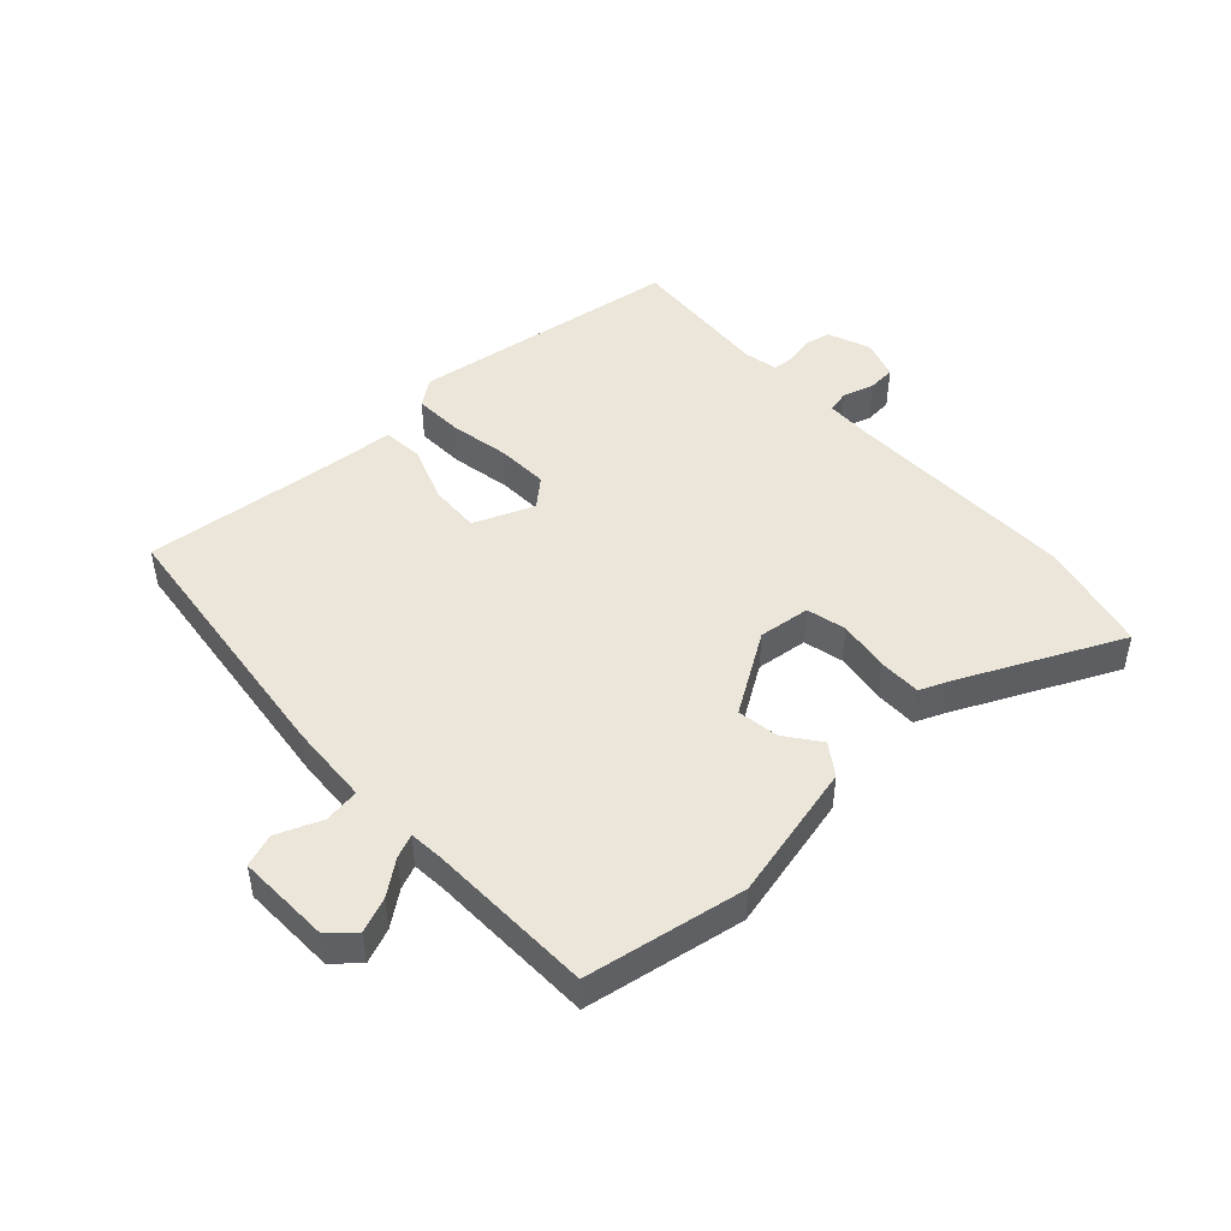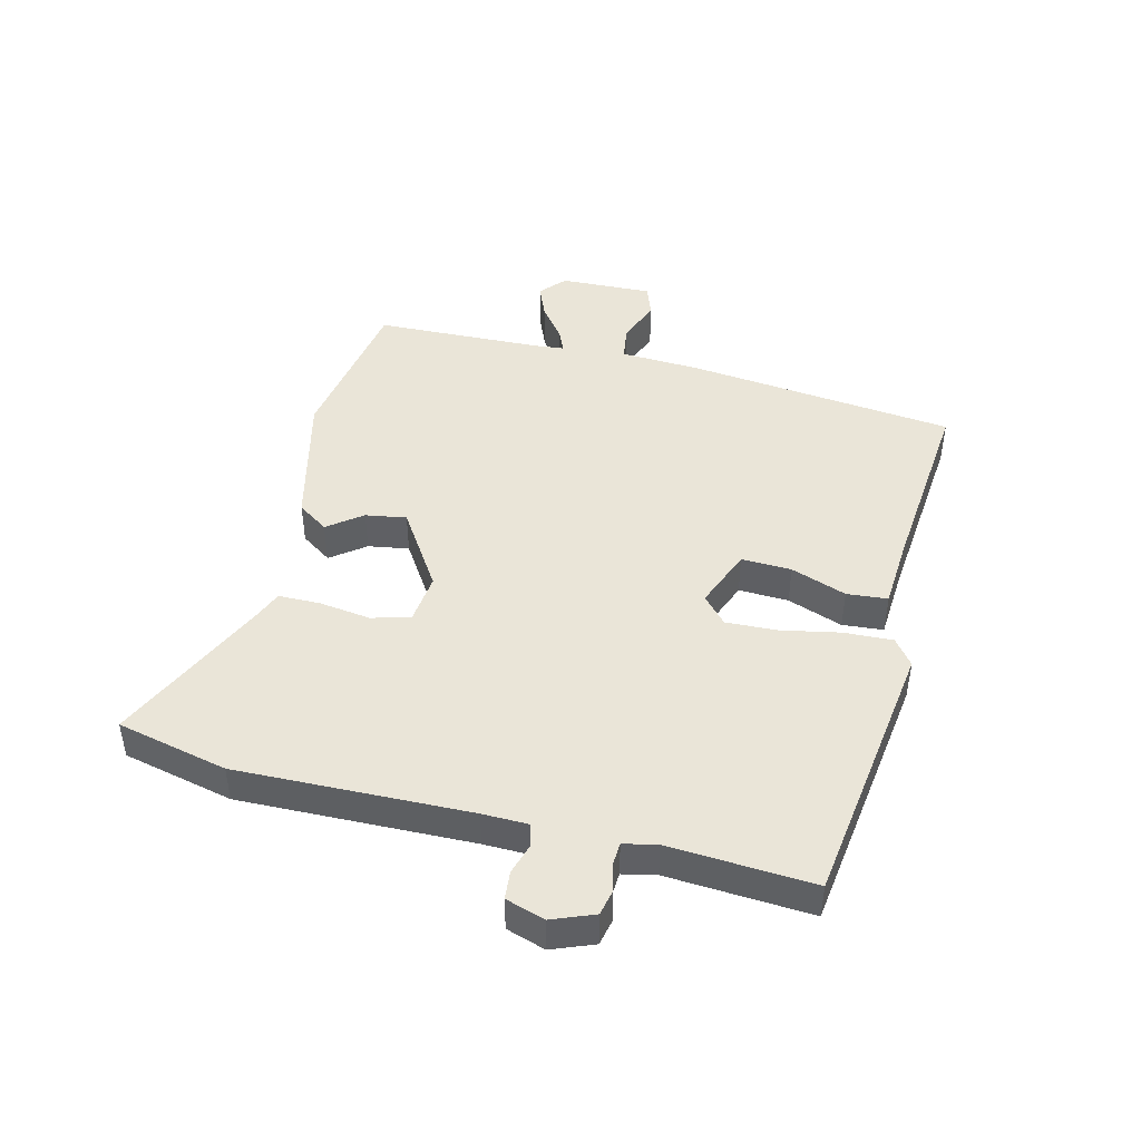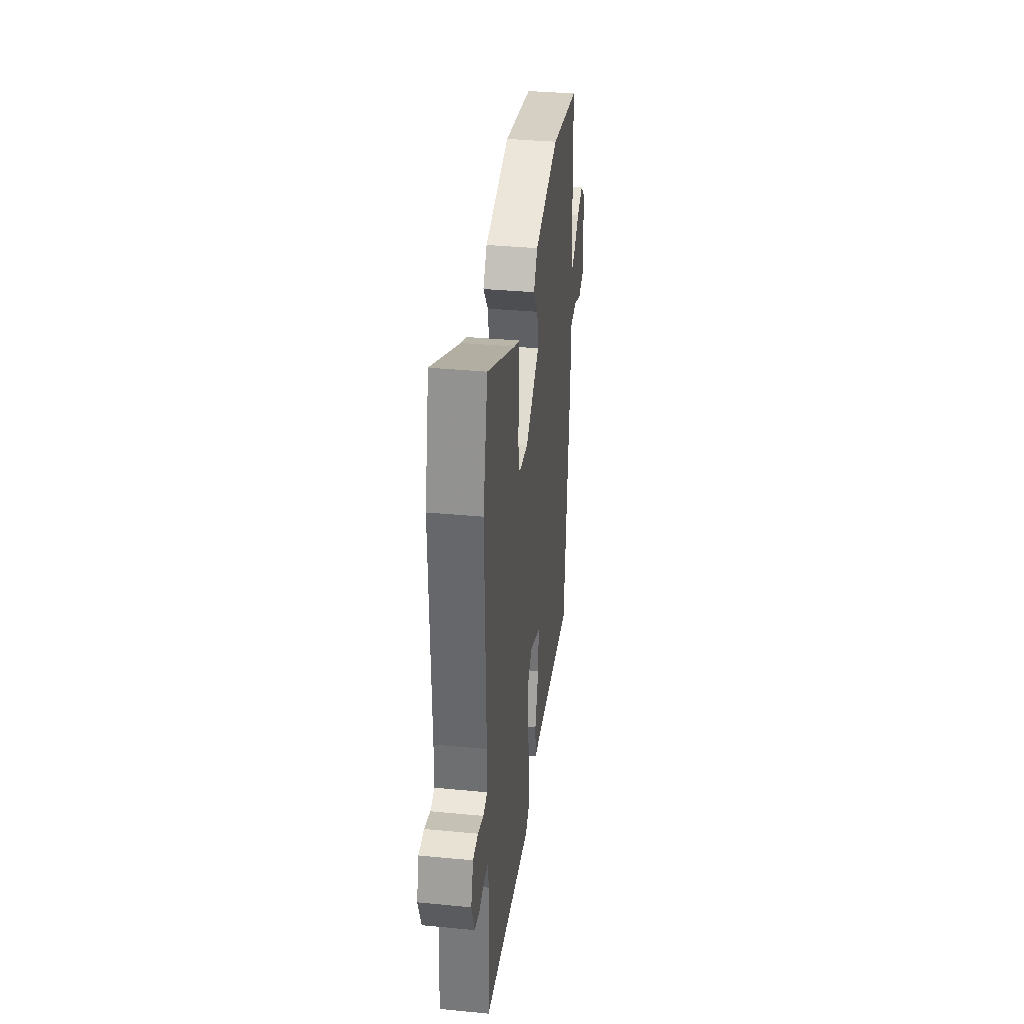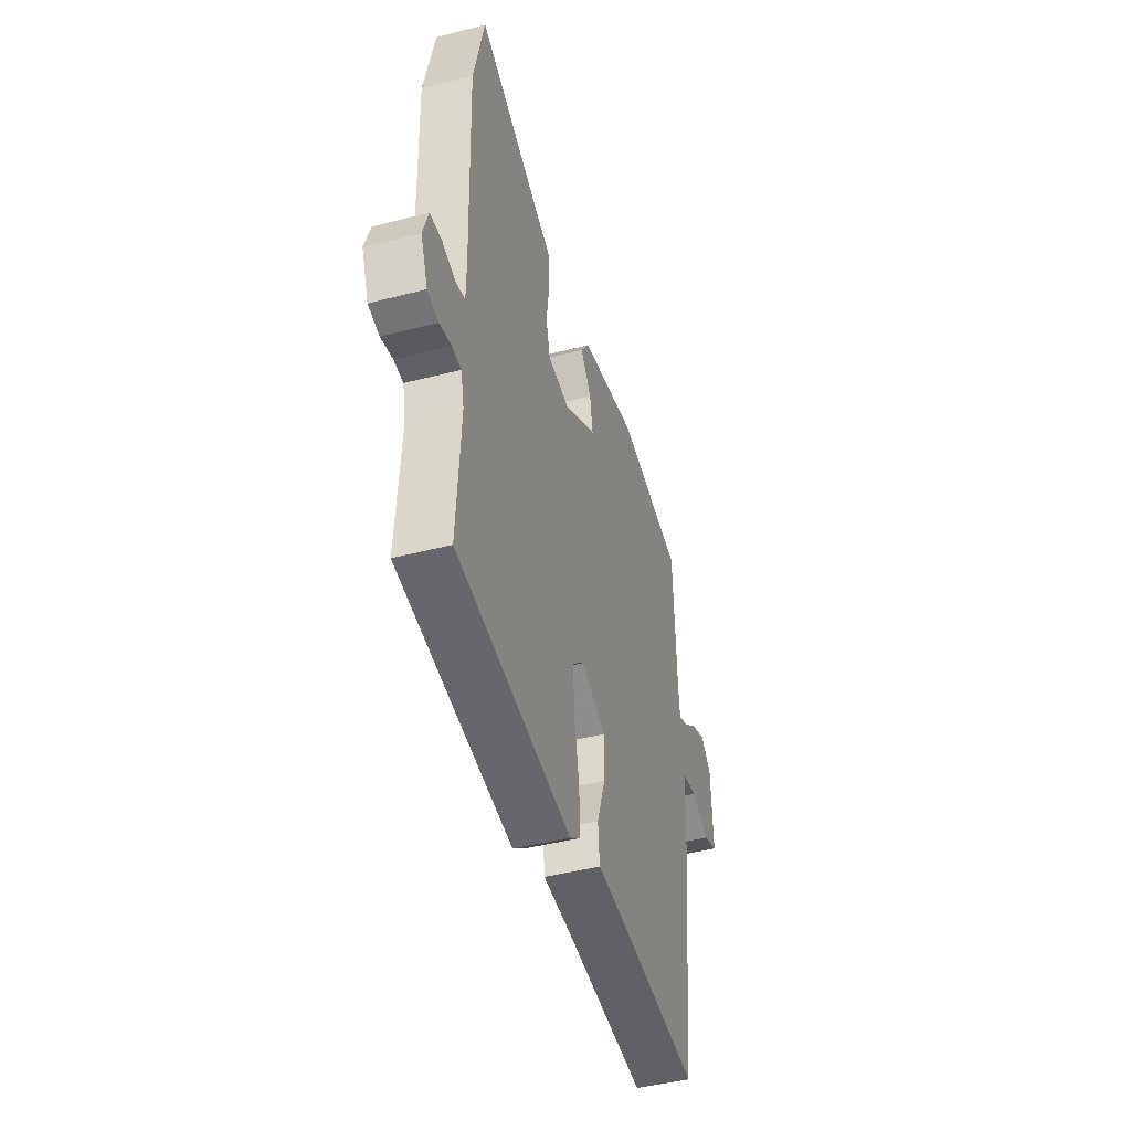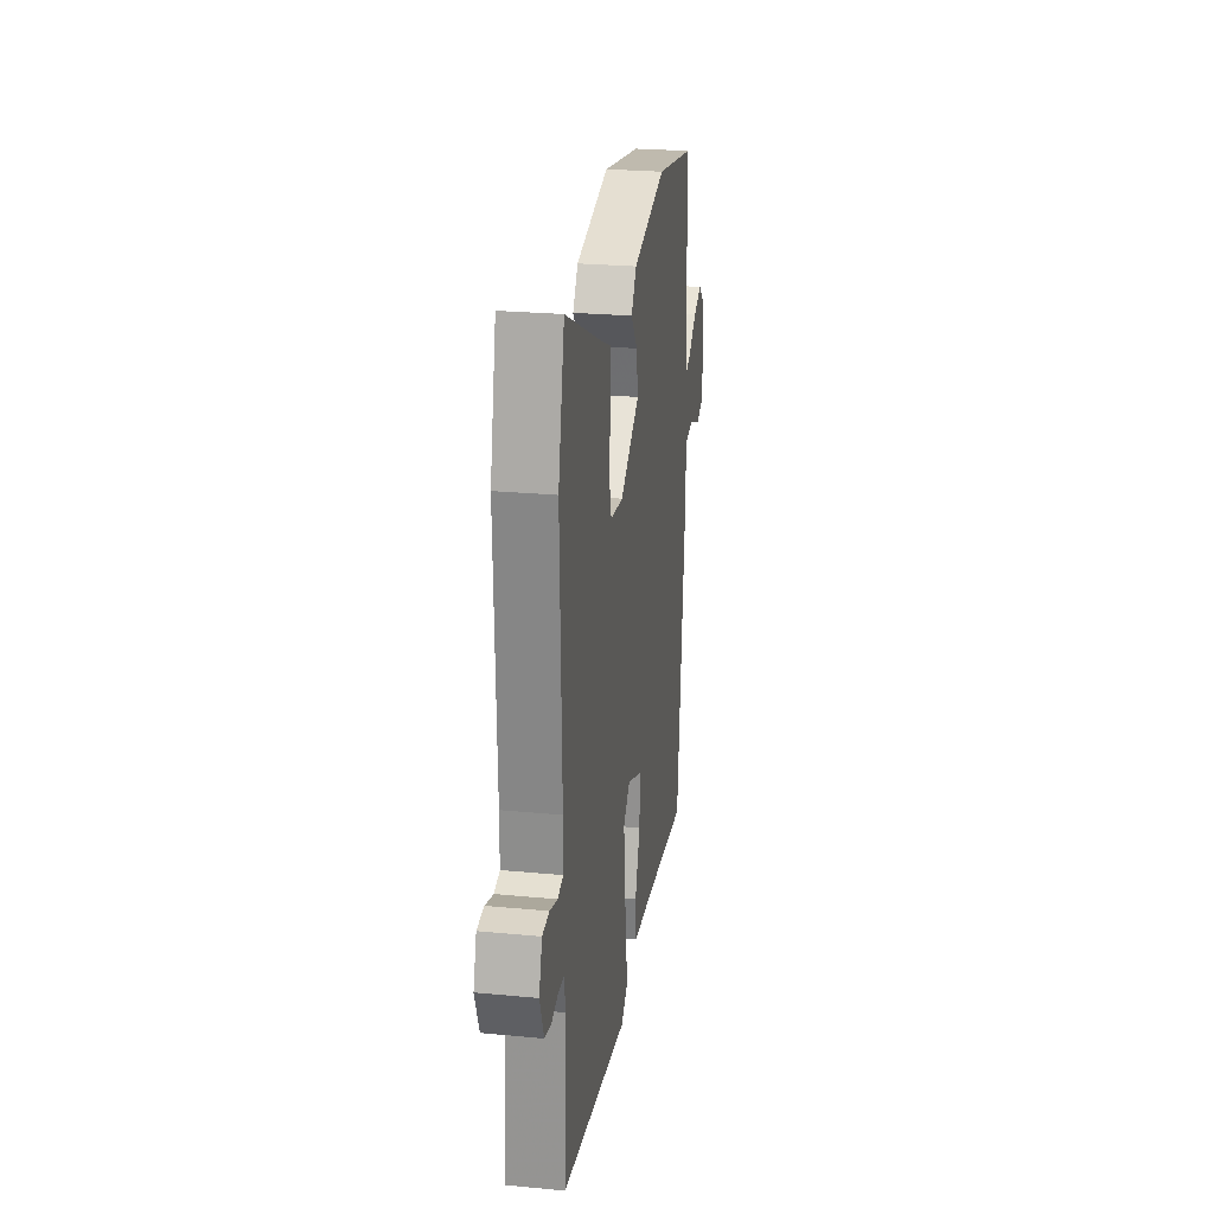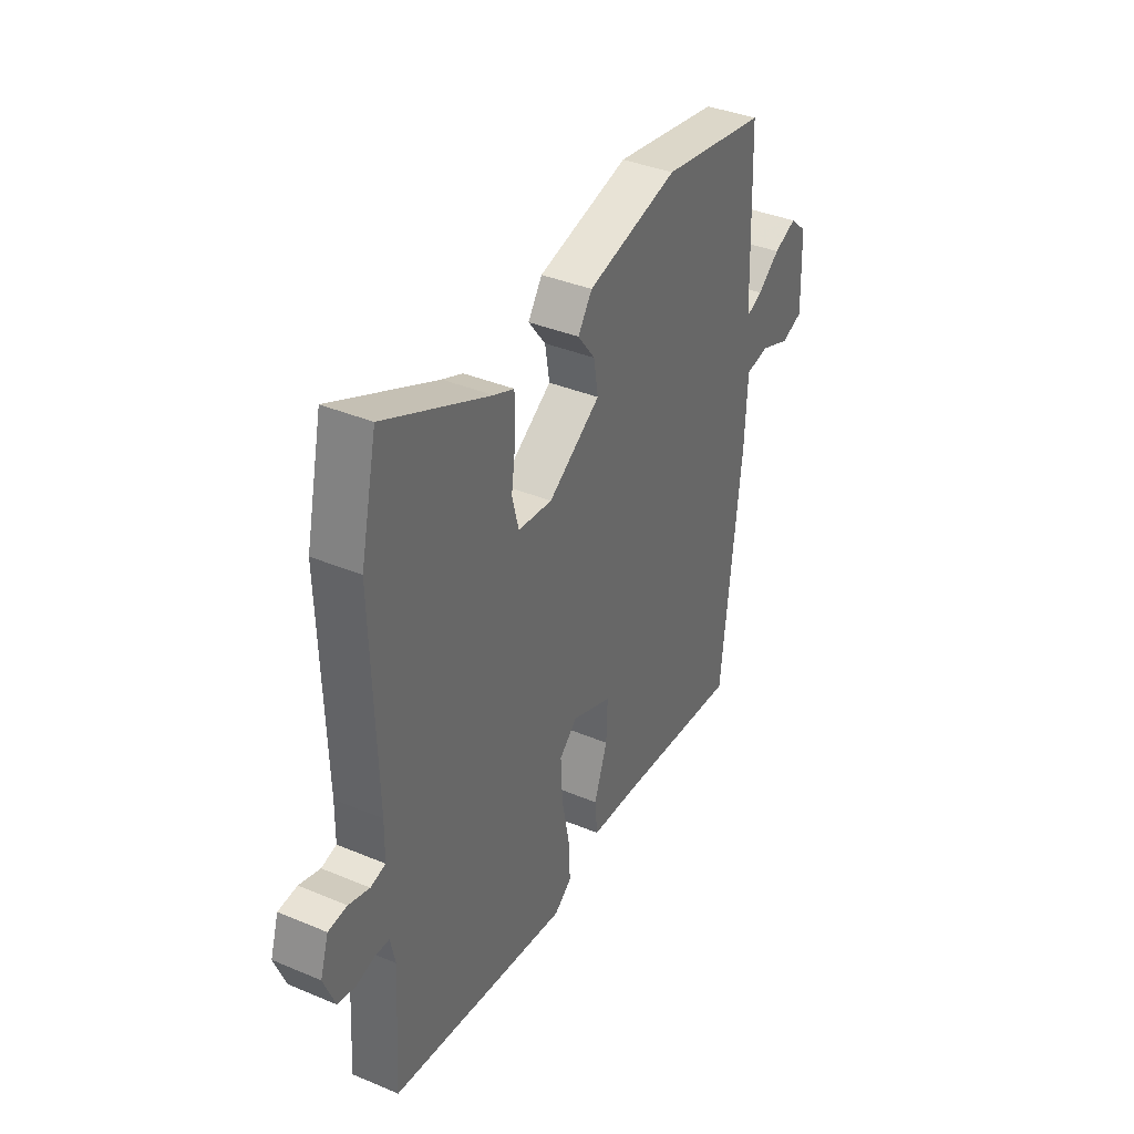
<metadata>
{"format":"obj","ext":"obj","renderer":"f3d","projection":"perspective","resolution":1024,"background":"white","views":[{"elev":47.3,"azim":-42.1,"up":"+Y"},{"elev":45.4,"azim":104.2,"up":"+Y"},{"elev":35.1,"azim":97.3,"up":"+Z"},{"elev":-45.1,"azim":106.6,"up":"+Z"},{"elev":24.7,"azim":98.9,"up":"+Z"},{"elev":37.9,"azim":118.1,"up":"+Z"}]}
</metadata>
<code>
v -0.496 0.07 0.498
v -0.24 0.07 0.54
v -0.02 0.07 0.486
v 0.014 0.07 0.436
v -0.028 0.07 0.381
v -0.039 0.07 0.315
v 0.087 0.07 0.233
v 0.17 0.07 0.242
v 0.186 0.07 0.305
v 0.175 0.07 0.387
v 0.176 0.07 0.455
v 0.225 0.07 0.475
v 0.479 0.07 0.592
v 0.519 0.07 0.413
v 0.508 0.07 0.037
v 0.509 0.07 -0.037
v 0.545 0.07 -0.046
v 0.595 0.07 -0.031
v 0.64 0.07 -0.035
v 0.66 0.07 -0.098
v 0.633 0.07 -0.166
v 0.591 0.07 -0.175
v 0.546 0.07 -0.164
v 0.511 0.07 -0.166
v 0.499 0.07 -0.22
v 0.513 0.07 -0.453
v 0.077 0.07 -0.512
v 0.035 0.07 -0.48
v 0.039 0.07 -0.401
v 0.058 0.07 -0.306
v 0.062 0.07 -0.223
v 0.019 0.07 -0.184
v -0.078 0.07 -0.222
v -0.075 0.07 -0.303
v -0.043 0.07 -0.393
v -0.049 0.07 -0.459
v -0.162 0.07 -0.466
v -0.469 0.07 -0.494
v -0.516 0.07 -0.059
v -0.522 0.07 0.071
v -0.579 0.07 0.08
v -0.651 0.07 0.052
v -0.703 0.07 0.071
v -0.697 0.07 0.221
v -0.656 0.07 0.257
v -0.601 0.07 0.234
v -0.548 0.07 0.193
v -0.511 0.07 0.177
v -0.506 0.07 0.229
v -0.496 0 0.498
v -0.24 0 0.54
v -0.02 0 0.486
v 0.014 0 0.436
v -0.028 0 0.381
v -0.039 0 0.315
v 0.087 0 0.233
v 0.17 0 0.242
v 0.186 0 0.305
v 0.175 0 0.387
v 0.176 0 0.455
v 0.225 0 0.475
v 0.479 0 0.592
v 0.519 0 0.413
v 0.508 0 0.037
v 0.509 0 -0.037
v 0.545 0 -0.046
v 0.595 0 -0.031
v 0.64 0 -0.035
v 0.66 0 -0.098
v 0.633 0 -0.166
v 0.591 0 -0.175
v 0.546 0 -0.164
v 0.511 0 -0.166
v 0.499 0 -0.22
v 0.513 0 -0.453
v 0.077 0 -0.512
v 0.035 0 -0.48
v 0.039 0 -0.401
v 0.058 0 -0.306
v 0.062 0 -0.223
v 0.019 0 -0.184
v -0.078 0 -0.222
v -0.075 0 -0.303
v -0.043 0 -0.393
v -0.049 0 -0.459
v -0.162 0 -0.466
v -0.469 0 -0.494
v -0.516 0 -0.059
v -0.522 0 0.071
v -0.579 0 0.08
v -0.651 0 0.052
v -0.703 0 0.071
v -0.697 0 0.221
v -0.656 0 0.257
v -0.601 0 0.234
v -0.548 0 0.193
v -0.511 0 0.177
v -0.506 0 0.229
f 45 46 47
f 44 45 47
f 43 44 47
f 42 43 47
f 41 42 47
f 40 41 47 48
f 39 40 48
f 38 39 48
f 37 38 48
f 37 48 49
f 36 37 49
f 35 36 49
f 34 35 49
f 28 29 30
f 27 28 30
f 26 27 30
f 25 26 30
f 24 25 30 31
f 21 22 23
f 20 21 23
f 19 20 23
f 18 19 23
f 17 18 23
f 16 17 23 24
f 12 13 14 15
f 12 15 16
f 11 12 16
f 10 11 16
f 9 10 16
f 16 24 31
f 9 16 31
f 8 9 31
f 3 4 5
f 2 3 5
f 1 2 5
f 49 1 5
f 49 5 6
f 33 34 49
f 49 6 7
f 33 49 7
f 32 33 7
f 7 8 31 32
f 96 95 94
f 96 94 93
f 96 93 92
f 96 92 91
f 96 91 90
f 97 96 90 89
f 97 89 88
f 97 88 87
f 97 87 86
f 98 97 86
f 98 86 85
f 98 85 84
f 98 84 83
f 79 78 77
f 79 77 76
f 79 76 75
f 79 75 74
f 80 79 74 73
f 72 71 70
f 72 70 69
f 72 69 68
f 72 68 67
f 72 67 66
f 73 72 66 65
f 64 63 62 61
f 65 64 61
f 65 61 60
f 65 60 59
f 65 59 58
f 80 73 65
f 80 65 58
f 80 58 57
f 54 53 52
f 54 52 51
f 54 51 50
f 54 50 98
f 55 54 98
f 98 83 82
f 56 55 98
f 56 98 82
f 56 82 81
f 81 80 57 56
f 1 50 51 2
f 2 51 52 3
f 3 52 53 4
f 4 53 54 5
f 5 54 55 6
f 6 55 56 7
f 7 56 57 8
f 8 57 58 9
f 9 58 59 10
f 10 59 60 11
f 11 60 61 12
f 12 61 62 13
f 13 62 63 14
f 14 63 64 15
f 15 64 65 16
f 16 65 66 17
f 17 66 67 18
f 18 67 68 19
f 19 68 69 20
f 20 69 70 21
f 21 70 71 22
f 22 71 72 23
f 23 72 73 24
f 24 73 74 25
f 25 74 75 26
f 26 75 76 27
f 27 76 77 28
f 28 77 78 29
f 29 78 79 30
f 30 79 80 31
f 31 80 81 32
f 32 81 82 33
f 33 82 83 34
f 34 83 84 35
f 35 84 85 36
f 36 85 86 37
f 37 86 87 38
f 38 87 88 39
f 39 88 89 40
f 40 89 90 41
f 41 90 91 42
f 42 91 92 43
f 43 92 93 44
f 44 93 94 45
f 45 94 95 46
f 46 95 96 47
f 47 96 97 48
f 48 97 98 49
f 49 98 50 1

</code>
